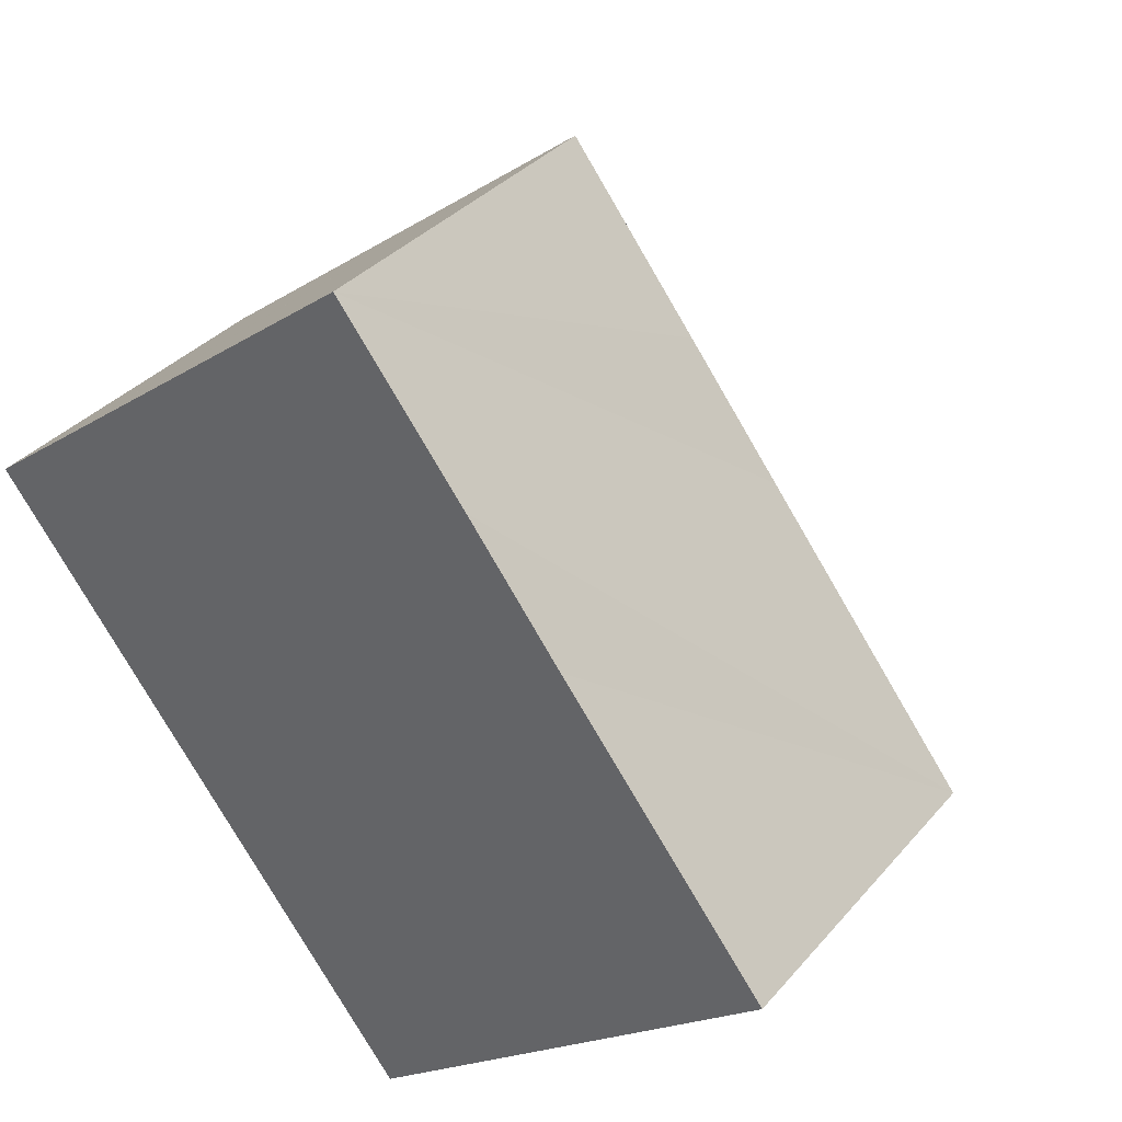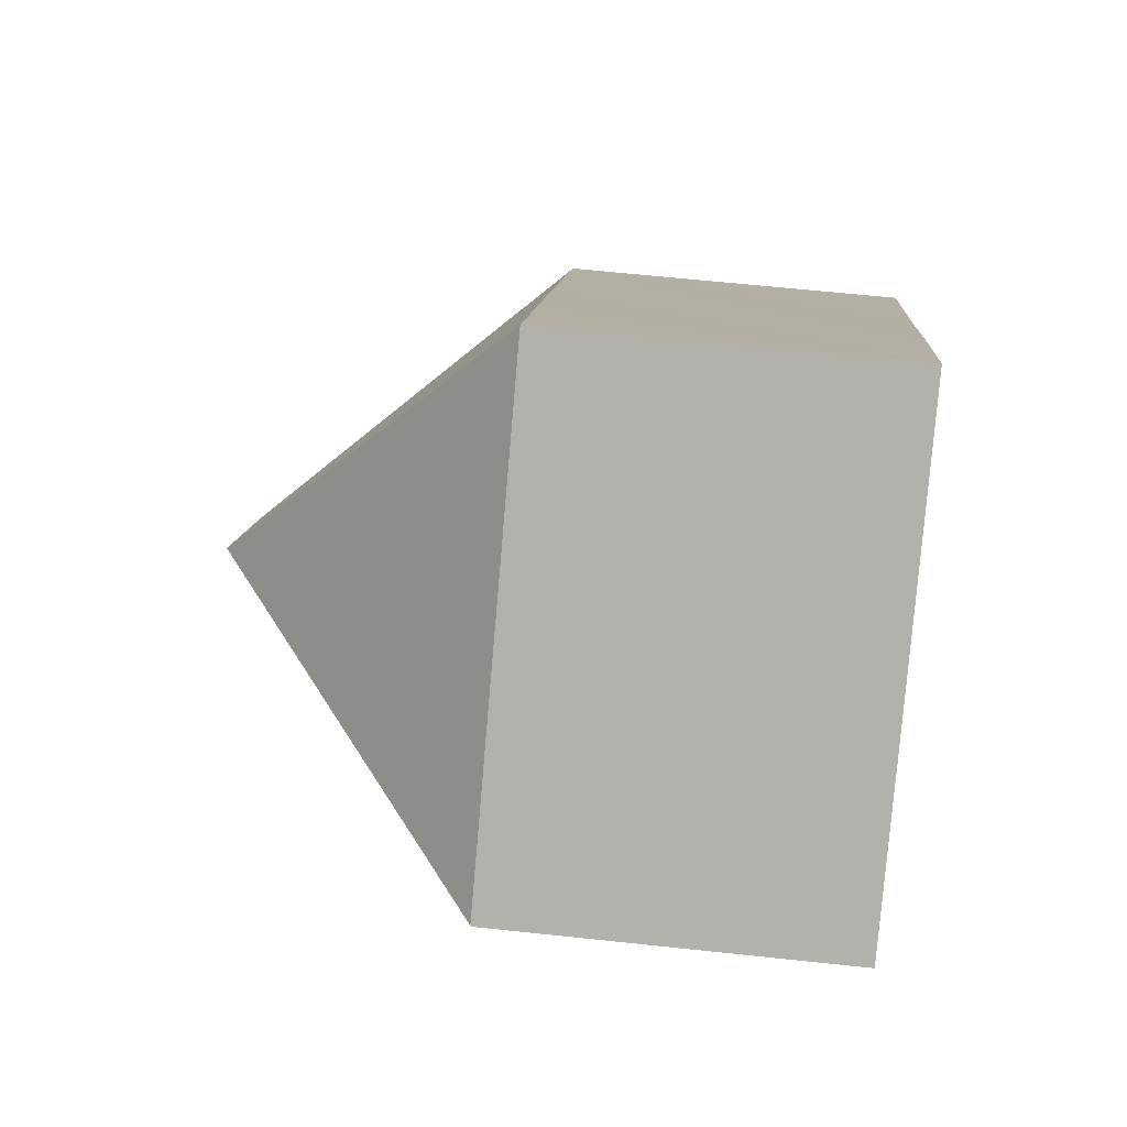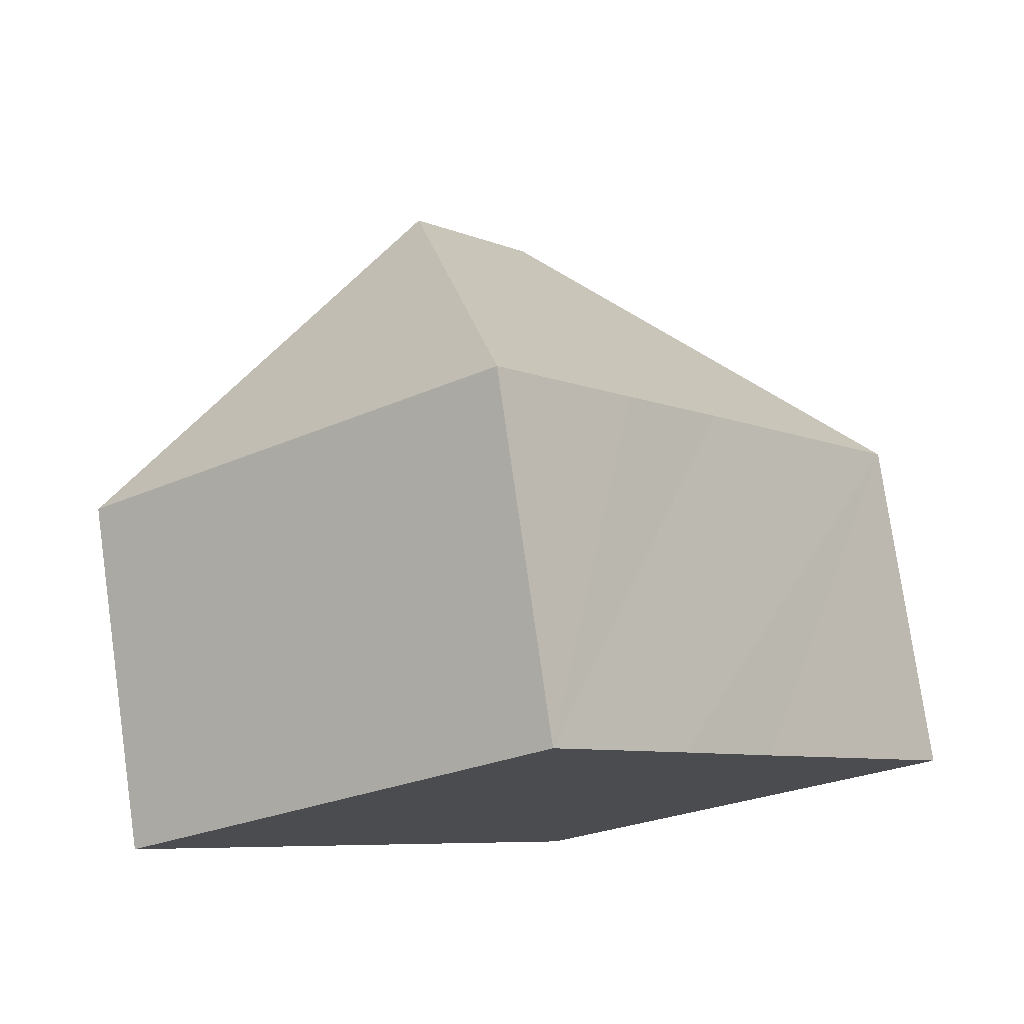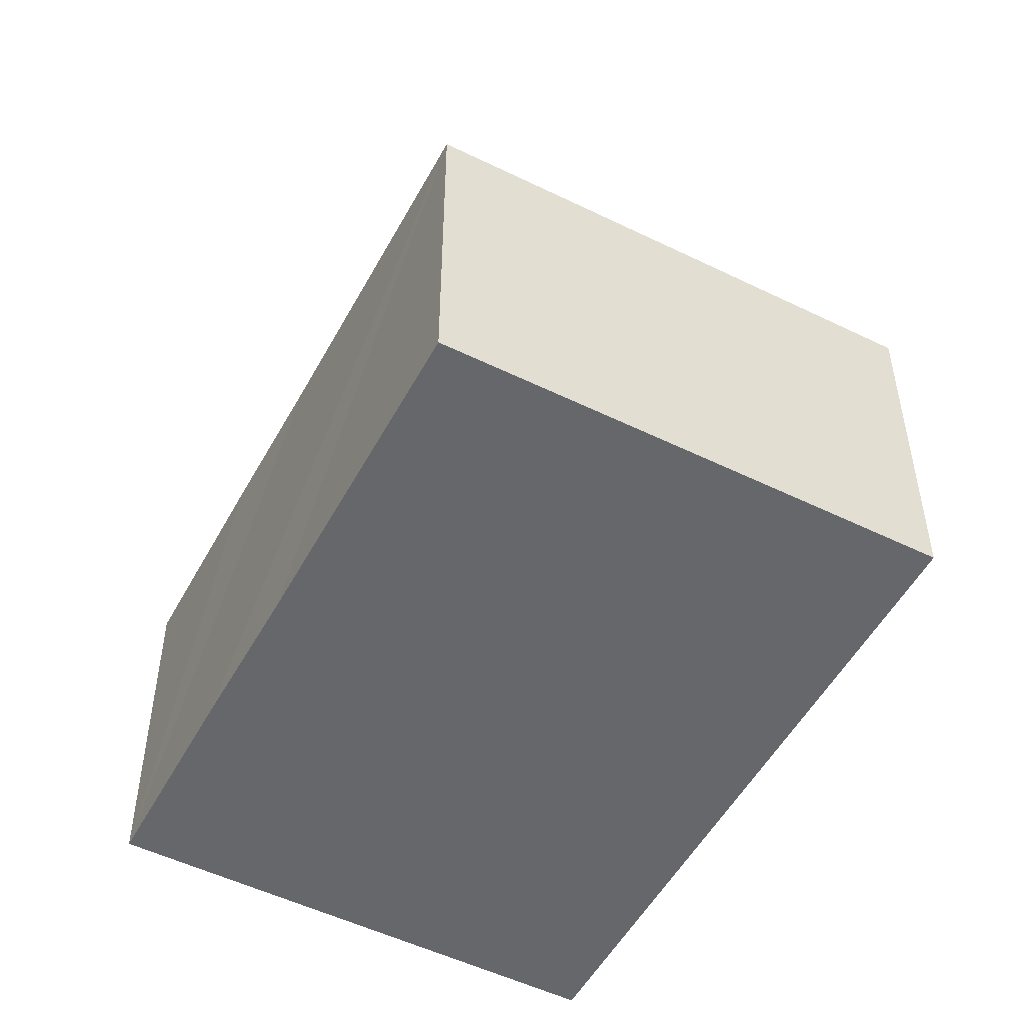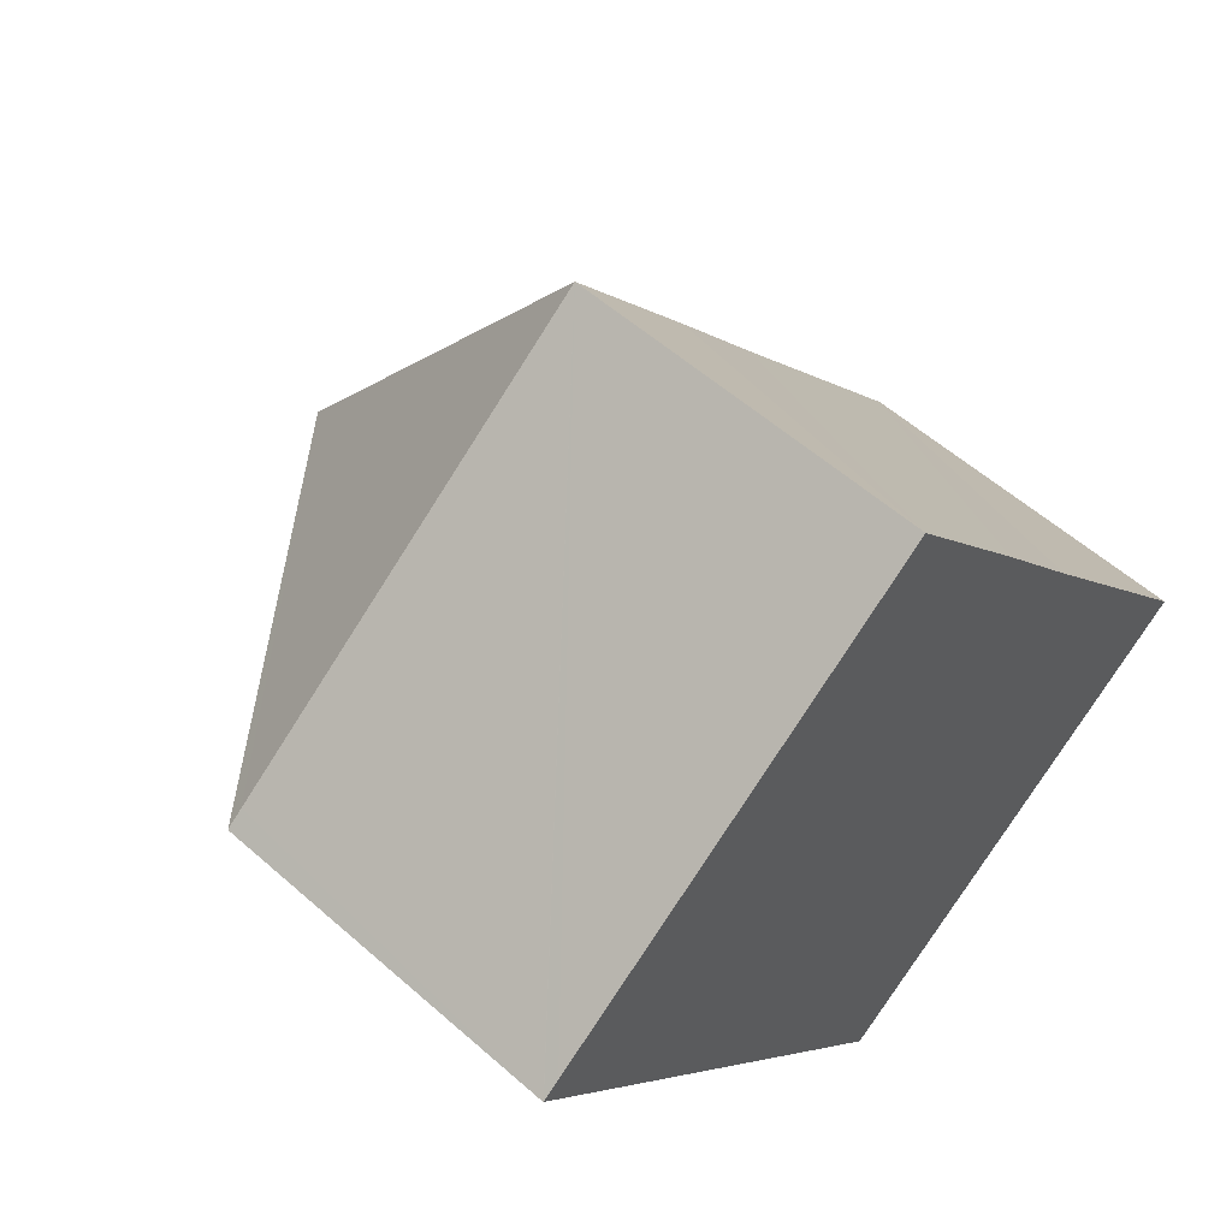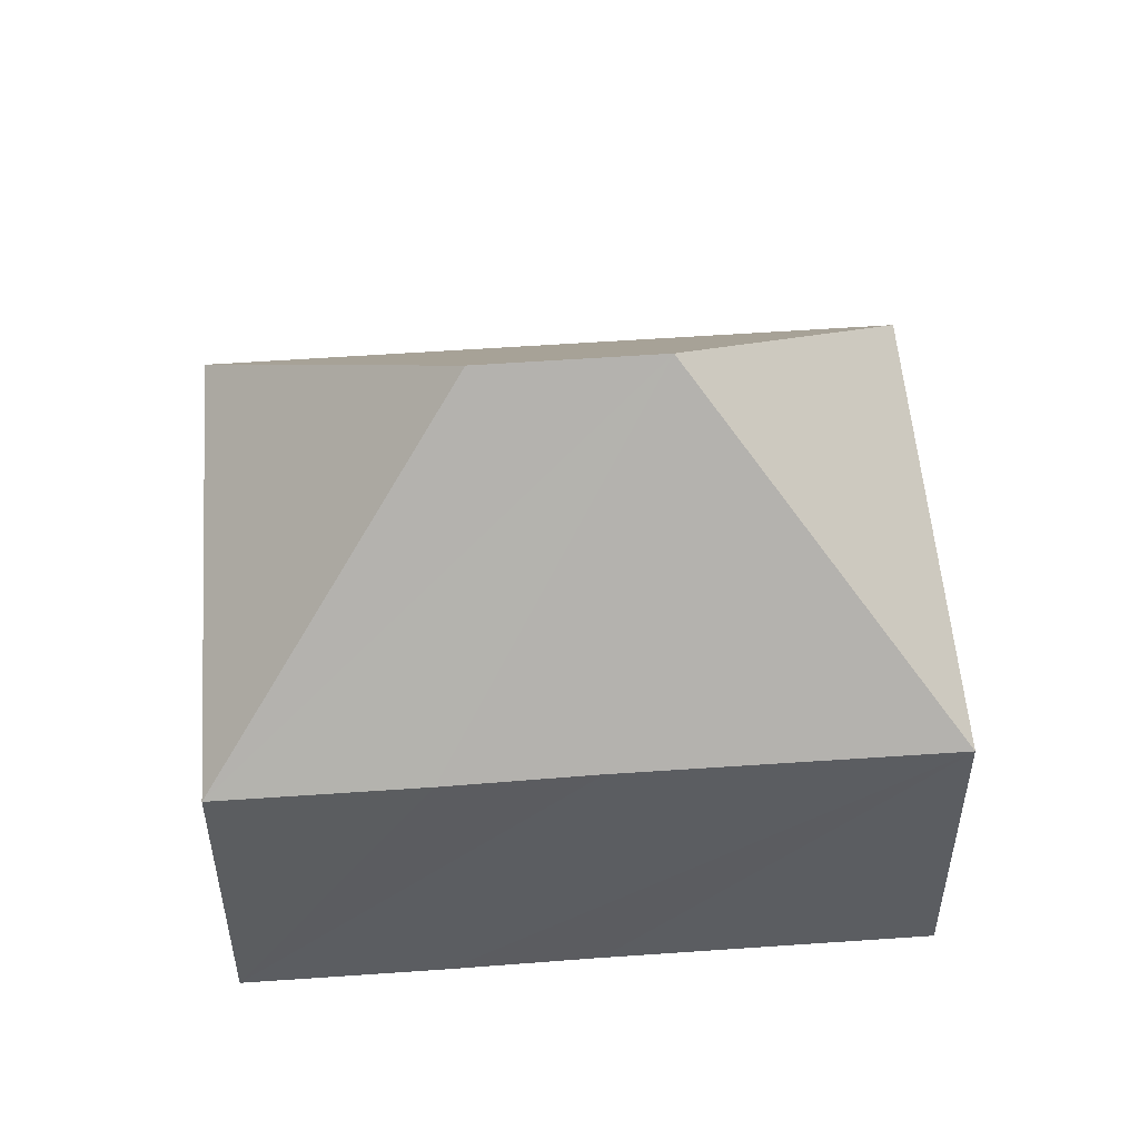
<metadata>
{"format":"obj","ext":"obj","renderer":"f3d","projection":"perspective","resolution":1024,"background":"white","views":[{"elev":34.5,"azim":34.3,"up":"+Z"},{"elev":62.6,"azim":-83.8,"up":"+Z"},{"elev":77.0,"azim":-8.1,"up":"+Z"},{"elev":-52.0,"azim":114.5,"up":"+Y"},{"elev":56.4,"azim":-47.3,"up":"+Z"},{"elev":53.7,"azim":48.1,"up":"+Y"}]}
</metadata>
<code>
v  0.149 7.942 -0.194
v  10.9 14.31 -4.419
v  9.821 7.977 -12.73
v  8.334 14.31 -1.074
v  0.012 7.958 0.009
v  0 7.942 4.863e-16
v  0.387 7.957 0.299
v  9.412 7.958 7.26
v  14.48 7.985 0.64
v  19.22 7.968 -5.508
v  12.34 7.958 3.458
v  9.832 7.958 -12.75
v  0 0 0
v  0.012 -5.511e-19 0.009
v  0.387 -1.831e-17 0.299
v  9.412 -4.445e-16 7.26
v  12.34 -2.117e-16 3.458
v  14.48 -3.919e-17 0.64
v  19.22 3.373e-16 -5.508
v  9.832 7.806e-16 -12.75
v  9.821 7.797e-16 -12.73
v  0.149 1.188e-17 -0.194
g defaultobject
f 1 2 3
f 2 1 4
f 4 1 5
f 5 1 6
f 7 4 5
f 4 7 8
f 2 9 10
f 9 2 11
f 11 2 8
f 8 2 4
f 12 2 10
f 2 12 3
f 6 7 5
f 7 6 13
f 7 13 8
f 8 13 14
f 8 14 15
f 8 15 16
f 16 11 8
f 11 16 9
f 9 16 17
f 9 17 10
f 10 17 18
f 10 18 19
f 19 12 10
f 12 19 20
f 20 3 12
f 3 20 1
f 1 20 21
f 1 21 22
f 1 22 6
f 6 22 13
f 18 20 19
f 20 18 17
f 20 17 16
f 20 16 15
f 20 15 21
f 21 15 22
f 22 15 14
f 22 14 13

</code>
